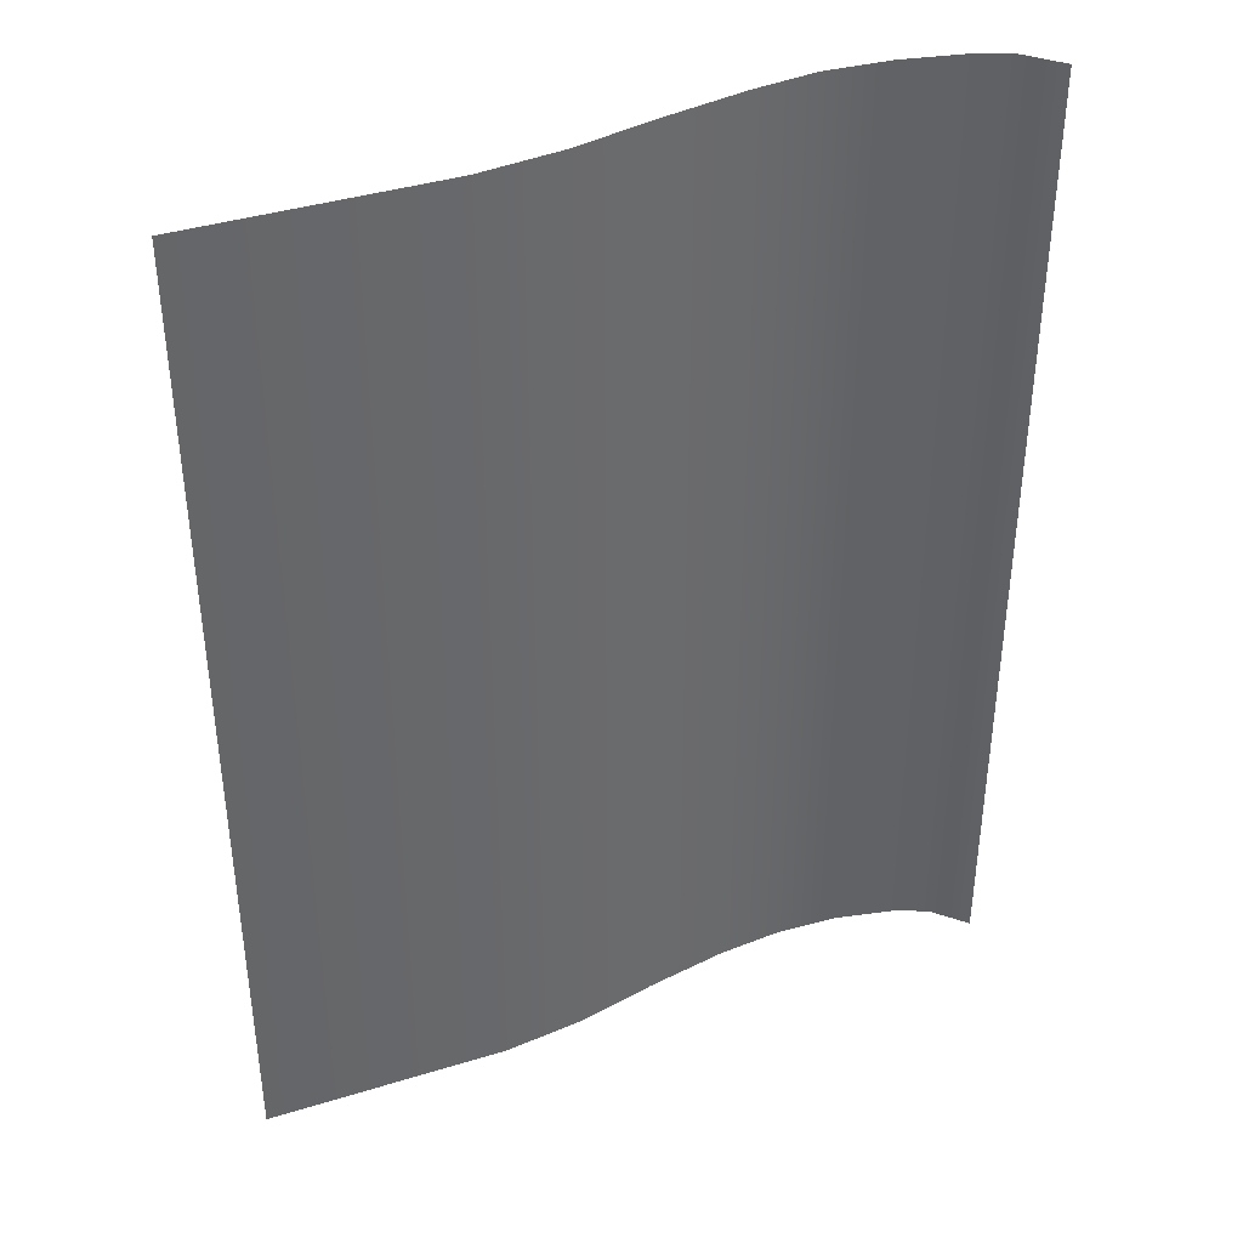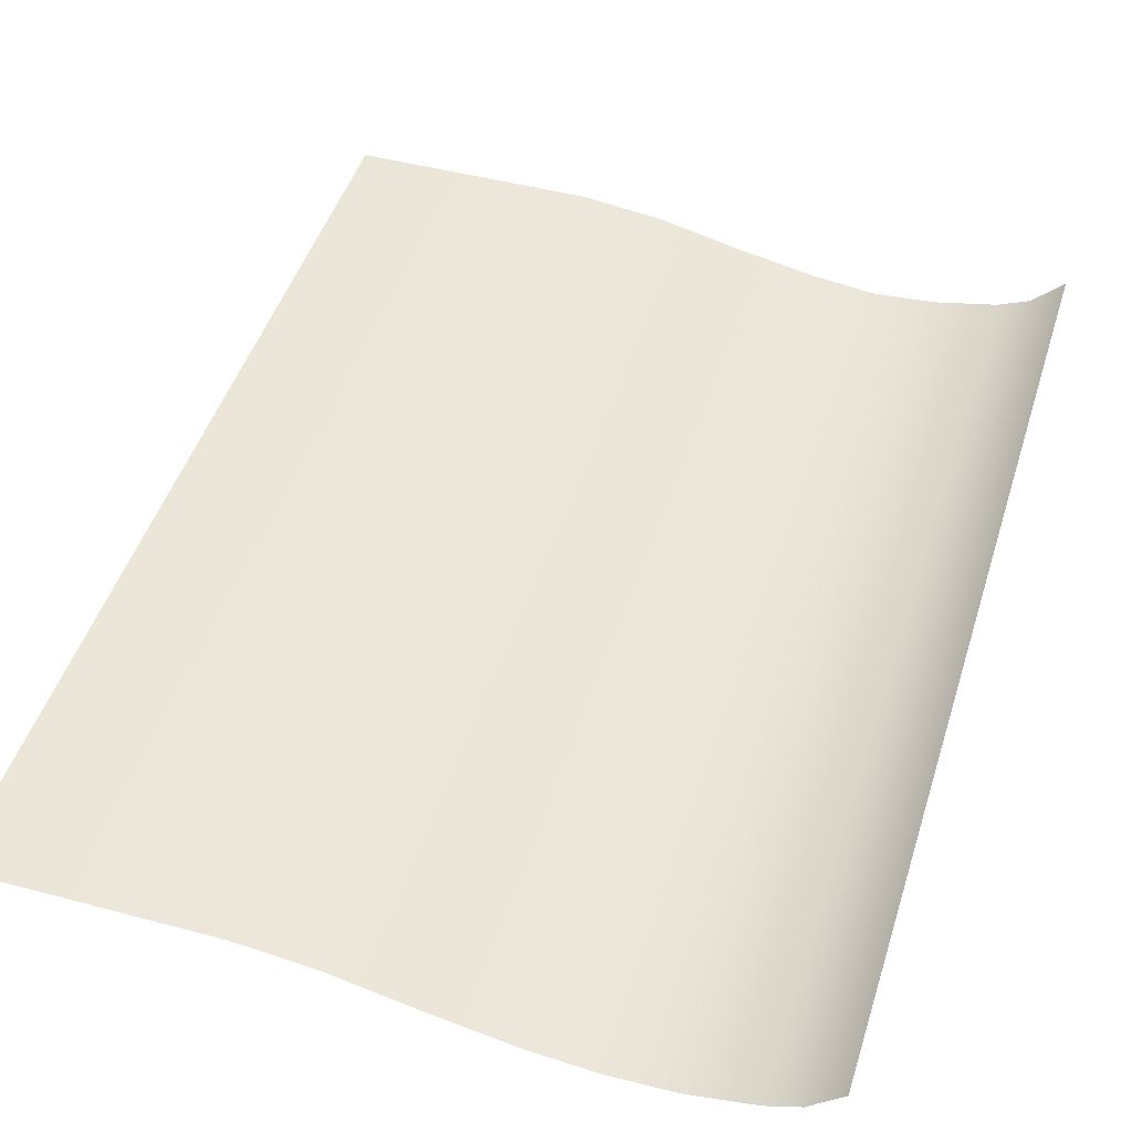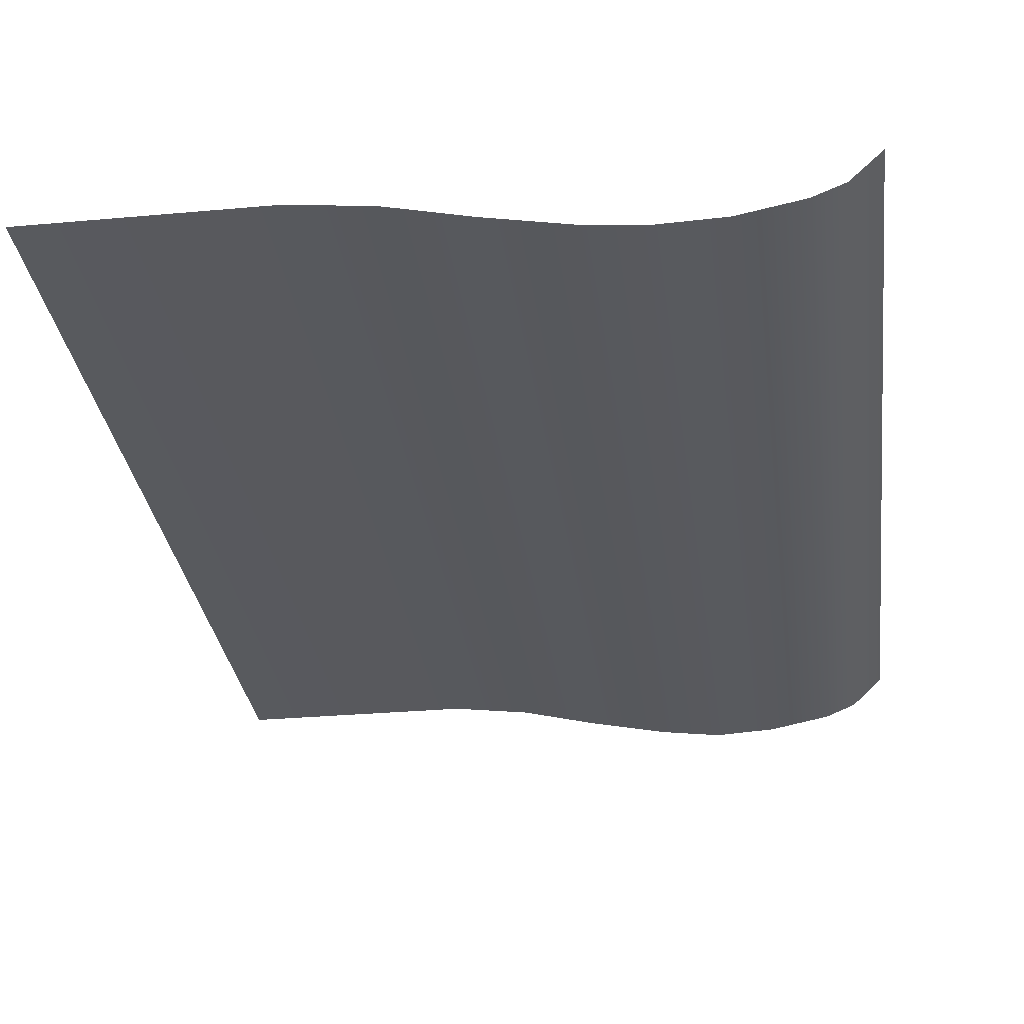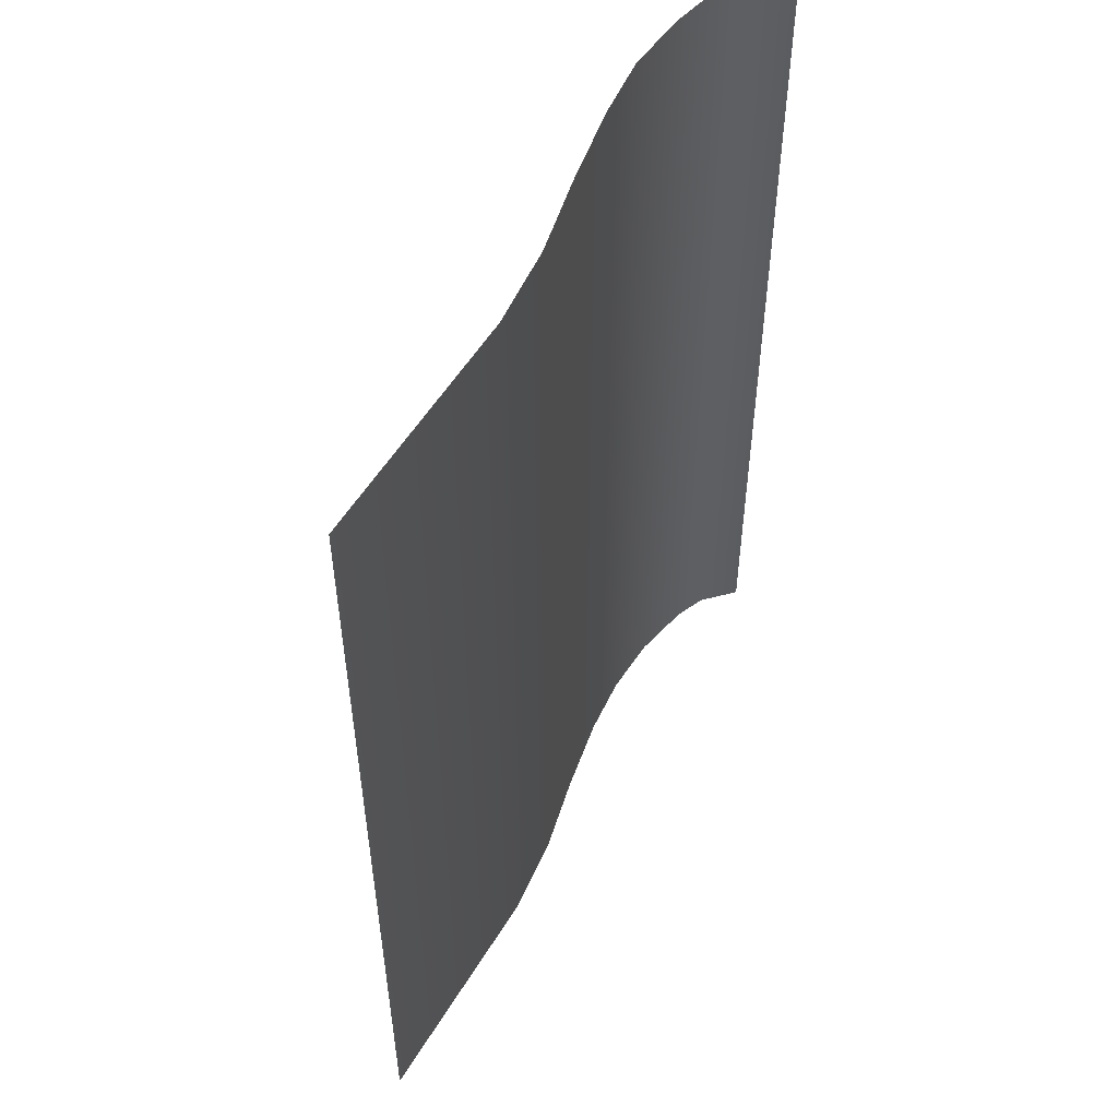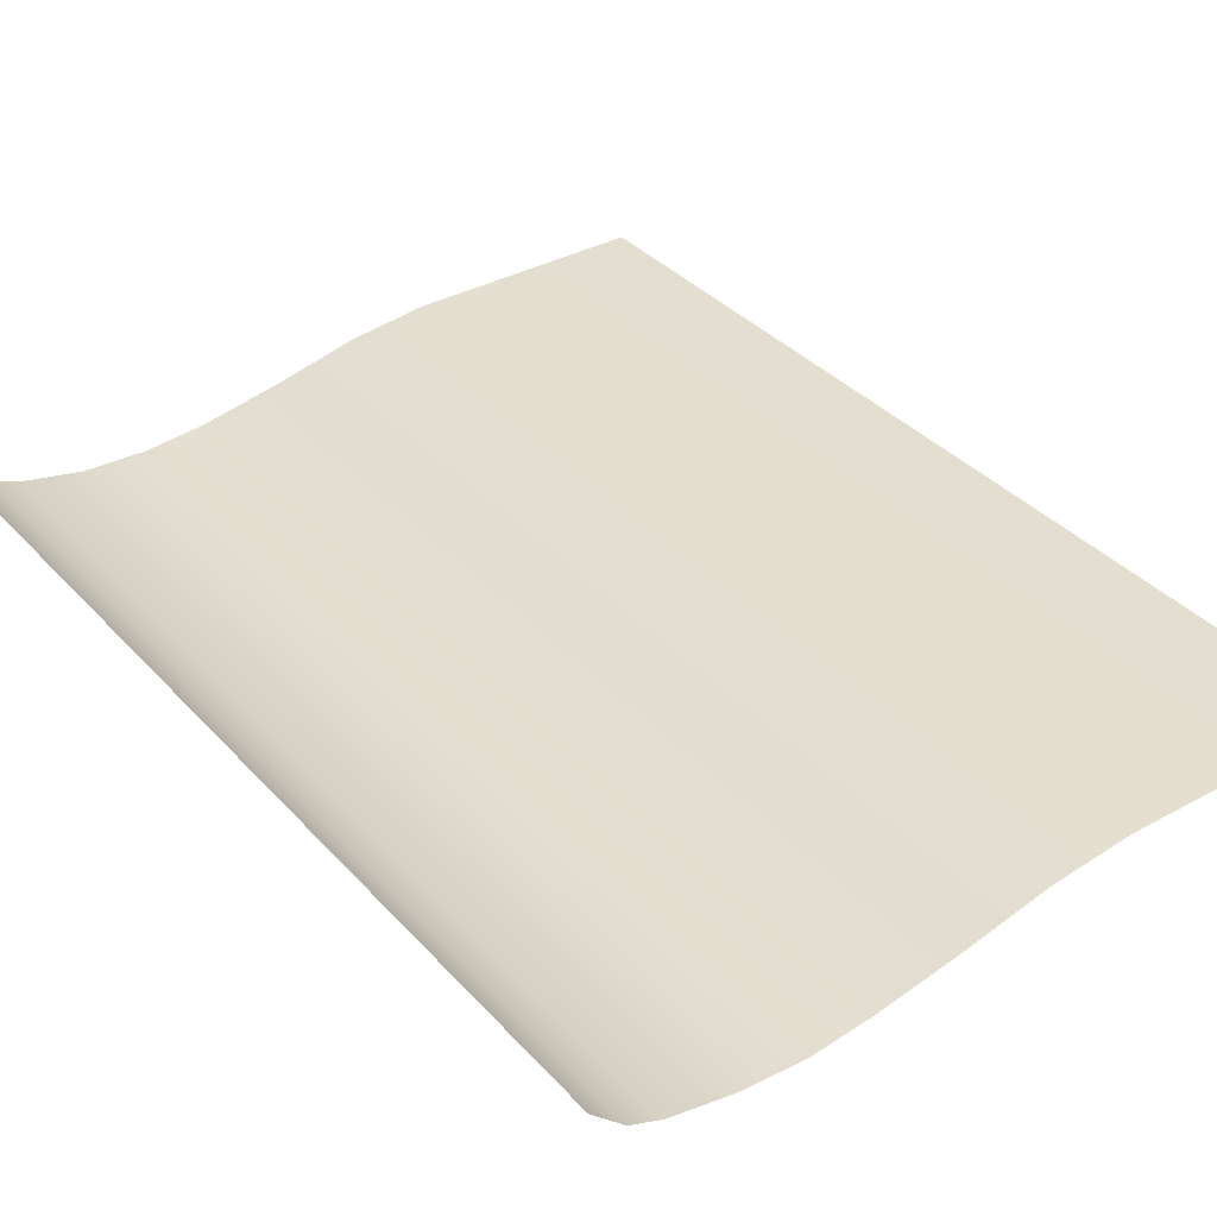
<metadata>
{"format":"obj","ext":"obj","renderer":"f3d","projection":"perspective","resolution":1024,"background":"white","views":[{"elev":39.8,"azim":-20.8,"up":"+Y"},{"elev":46.4,"azim":17.0,"up":"+Z"},{"elev":-30.5,"azim":7.4,"up":"+Z"},{"elev":54.2,"azim":-59.3,"up":"+Y"},{"elev":35.8,"azim":144.1,"up":"+Z"}]}
</metadata>
<code>
o MeshBookFront_17_1_GeomSubset_2
v 0.115 -0.1545 0.01574
v -0.1131 -0.1545 0.01574
v -0.1131 0.1545 0.01574
v 0.1175 -0.1545 0.009531
v -0.1119 0.1545 0.009531
v -0.1119 -0.1545 0.009531
v 0.12 -0.1545 0.002958
v -0.1105 0.1545 0.002958
v -0.1105 -0.1545 0.002958
v -0.1113 -0.1537 0.01419
v 0.1156 -0.1537 0.01419
v -0.1113 0.1537 0.01419
v -0.1126 -0.1545 0.01264
v 0.1162 -0.1545 0.01264
v -0.1126 0.1545 0.01264
v -0.1107 -0.1537 0.01108
v 0.1168 -0.1537 0.01108
v -0.1107 0.1537 0.01108
v -0.1099 -0.1537 0.007618
v 0.1182 -0.1537 0.007618
v -0.1099 0.1537 0.007618
v -0.1112 -0.1545 0.006425
v 0.1187 -0.1545 0.006425
v -0.1112 0.1545 0.006425
v -0.1092 -0.1537 0.004872
v 0.1193 -0.1537 0.004872
v -0.1092 0.1537 0.004872
v -0.1087 -0.1537 0.001766
v 0.1204 -0.1537 0.001766
v -0.1087 0.1537 0.001766
v -0.1102 -0.1545 0.000212
v 0.1208 -0.1545 0.000212
v -0.1102 0.1545 0.000213
v -0.1086 -0.1537 -0.001341
v 0.1212 -0.1537 -0.001341
v -0.1086 0.1537 -0.001341
v -0.1102 0.1545 -0.003106
v -0.1102 -0.1545 -0.003106
v 0.1215 -0.1536 -0.003106
v -0.1139 -0.1567 0.01488
v -0.1139 -0.1567 0.01815
v -0.1139 0.1567 0.01815
v -0.1139 0.1567 0.01488
v 0.1178 -0.1567 0.003941
v 0.1162 -0.1567 0.01145
v 0.1162 0.1567 0.01145
v 0.1178 0.1567 0.003941
v 0.1214 -0.1567 0.004441
v 0.1194 -0.1567 0.01196
v 0.1214 0.1567 0.004441
v 0.1194 0.1567 0.01196
v 0.1122 -0.1567 0.01488
v 0.1144 -0.1567 0.01391
v 0.1142 -0.1567 0.01815
v 0.1161 -0.1567 0.01688
v 0.1142 0.1567 0.01815
v 0.1161 0.1567 0.01688
v 0.1122 0.1567 0.01488
v 0.1144 0.1567 0.01391
v 0.1136 -0.1551 0.01541
v 0.1143 -0.1551 0.01509
v 0.1143 0.1551 0.01509
v 0.1136 0.1551 0.01541
v 0.1147 -0.1551 0.01725
v 0.1154 -0.1551 0.01691
v 0.1147 0.1551 0.01725
v 0.1154 0.1551 0.01691
v 0.03895 -0.1545 0.01574
v 0.03995 -0.1537 0.01419
v 0.03991 -0.1545 0.01264
v 0.04095 -0.1537 0.01108
v 0.04093 -0.1545 0.009531
v 0.04179 -0.1537 0.007618
v 0.04151 -0.1545 0.006425
v 0.04233 -0.1537 0.004872
v 0.04207 -0.1545 0.002958
v 0.04275 -0.1537 0.001766
v 0.04234 -0.1545 0.000212
v 0.04299 -0.1537 -0.001341
v 0.04255 -0.1536 -0.003106
v -0.0371 -0.1545 0.01574
v -0.03569 -0.1537 0.01419
v -0.03637 -0.1545 0.01264
v -0.03488 -0.1537 0.01108
v -0.0355 -0.1545 0.009531
v -0.03403 -0.1537 0.007618
v -0.03484 -0.1545 0.006425
v -0.03345 -0.1537 0.004872
v -0.03422 -0.1545 0.002958
v -0.03299 -0.1537 0.001766
v -0.03395 -0.1545 0.000212
v -0.03279 -0.1537 -0.001341
v -0.03381 -0.1536 -0.003106
v -0.008354 -0.1536 -0.003805
v -0.007531 -0.1537 -0.001341
v -0.008516 -0.1545 9.4e-05
v -0.007746 -0.1537 0.001755
v -0.008793 -0.1545 0.002958
v -0.008192 -0.1537 0.004872
v -0.009386 -0.1545 0.006425
v -0.008755 -0.1537 0.007618
v -0.01002 -0.1545 0.009531
v -0.009601 -0.1537 0.01108
v -0.01094 -0.1545 0.01264
v -0.01048 -0.1537 0.01419
v -0.01175 -0.1545 0.01574
v 0.0171 -0.1536 -0.003688
v 0.01773 -0.1537 -0.001341
v 0.01691 -0.1545 0.000196
v 0.0175 -0.1537 0.001766
v 0.01664 -0.1545 0.002958
v 0.01707 -0.1537 0.004872
v 0.01606 -0.1545 0.006425
v 0.01652 -0.1537 0.007618
v 0.01546 -0.1545 0.009531
v 0.01567 -0.1537 0.01108
v 0.01448 -0.1545 0.01264
v 0.01473 -0.1537 0.01419
v 0.0136 -0.1545 0.01574
v 0.06229 -0.1536 -0.003106
v 0.06255 -0.1537 -0.001341
v 0.06197 -0.1545 0.000212
v 0.06216 -0.1537 0.001766
v 0.06155 -0.1545 0.002958
v 0.06158 -0.1537 0.004872
v 0.06082 -0.1545 0.006425
v 0.06091 -0.1537 0.007618
v 0.06008 -0.1545 0.009531
v 0.05991 -0.1537 0.01108
v 0.05897 -0.1545 0.01264
v 0.05886 -0.1537 0.01419
v 0.05796 -0.1545 0.01574
v 0.08203 -0.1536 -0.003106
v 0.0821 -0.1537 -0.001341
v 0.08159 -0.1545 0.000212
v 0.08157 -0.1537 0.001766
v 0.08104 -0.1545 0.002958
v 0.08083 -0.1537 0.004872
v 0.08012 -0.1545 0.006425
v 0.08002 -0.1537 0.007618
v 0.07922 -0.1545 0.009531
v 0.07887 -0.1537 0.01108
v 0.07804 -0.1545 0.01264
v 0.07777 -0.1537 0.01419
v 0.07697 -0.1545 0.01574
v 0.1018 -0.1536 -0.003106
v 0.1017 -0.1537 -0.001341
v 0.1012 -0.1545 0.000212
v 0.101 -0.1537 0.001766
v 0.1005 -0.1545 0.002958
v 0.1001 -0.1537 0.004872
v 0.09942 -0.1545 0.006425
v 0.09914 -0.1537 0.007618
v 0.09836 -0.1545 0.009531
v 0.09784 -0.1537 0.01108
v 0.09711 -0.1545 0.01264
v 0.09668 -0.1537 0.01419
v 0.09598 -0.1545 0.01574
v -0.1087 0.1521 -0.00767
v -0.03381 0.1521 -0.00767
v -0.1087 -0.1521 -0.00767
v -0.03381 -0.1521 -0.00767
v 0.1018 0.1521 -0.0192
v 0.1216 0.1521 -0.005588
v 0.1018 -0.1521 -0.0192
v 0.1216 -0.1521 -0.005588
v 0.0171 0.1521 -0.0168
v 0.04255 0.1521 -0.02184
v 0.0171 -0.1521 -0.0168
v 0.04255 -0.1521 -0.02174
v -0.008354 0.1521 -0.0108
v -0.008354 -0.1521 -0.0108
v 0.06229 0.1521 -0.02427
v 0.06229 -0.1521 -0.02369
v 0.08203 0.1521 -0.02307
v 0.08203 -0.1521 -0.02307
v -0.1069 0.1521 -0.004414
v -0.1069 -0.1521 -0.004414
v -0.03381 -0.1521 -0.004414
v 0.1216 -0.1521 -0.004414
v 0.1018 -0.1521 -0.004414
v 0.04255 -0.1521 -0.004414
v 0.0171 -0.1521 -0.004414
v -0.008354 -0.1521 -0.004414
v 0.06229 -0.1521 -0.004414
v 0.08203 -0.1521 -0.004414
v 0.1117 0.1521 -0.0151
v 0.1117 -0.1521 -0.0151
v 0.1117 -0.1521 -0.004414
v 0.1116 -0.1536 -0.003106
v 0.1114 -0.1537 -0.001341
v 0.111 -0.1545 0.000212
v 0.1107 -0.1537 0.001766
v 0.1103 -0.1545 0.002958
v 0.1097 -0.1537 0.004872
v 0.1091 -0.1545 0.006425
v 0.1087 -0.1537 0.007618
v 0.1079 -0.1545 0.009531
v 0.1073 -0.1537 0.01108
v 0.1066 -0.1545 0.01264
v 0.1061 -0.1537 0.01419
v 0.1055 -0.1545 0.01574
v 0.08101 -0.15 -0.01999
v 0.06154 -0.15 -0.02051
v 0.04206 -0.15 -0.01899
v 0.01695 -0.15 -0.01541
v -0.008159 -0.15 -0.01011
v -0.03327 -0.15 -0.007161
v -0.1072 -0.15 -0.007161
v -0.1072 0.15 -0.007161
v 0.1216 -0.15 -0.005426
v 0.1103 -0.15 -0.01336
v 0.1005 -0.15 -0.01677
v 0.08203 -0.1521 -0.01692
v 0.06229 -0.1521 -0.01733
v 0.04255 -0.1521 -0.01612
v 0.0171 -0.1521 -0.01298
v -0.008354 -0.1521 -0.009338
v -0.03381 -0.1521 -0.006652
v -0.1087 -0.1521 -0.006652
v -0.1087 0.1521 -0.006652
v 0.1216 -0.1521 -0.005264
v 0.1117 -0.1521 -0.01161
v 0.1018 -0.1521 -0.01434
v 0.08101 -0.15 -0.01384
v 0.06154 -0.15 -0.01415
v 0.04206 -0.15 -0.01317
v 0.01695 -0.15 -0.01112
v -0.008159 -0.15 -0.00849
v -0.03327 -0.15 -0.006143
v -0.1072 -0.15 -0.006143
v -0.1072 0.15 -0.006143
v 0.1216 -0.15 -0.005102
v 0.1103 -0.15 -0.00986
v 0.1005 -0.15 -0.01191
v 0.08203 -0.1521 -0.01077
v 0.06229 -0.1521 -0.01098
v 0.04255 -0.1521 -0.01022
v 0.0171 -0.1521 -0.00911
v -0.008354 -0.1521 -0.007583
v -0.03381 -0.1521 -0.005634
v -0.1087 -0.1521 -0.005634
v -0.1087 0.1521 -0.005634
v 0.1216 -0.1521 -0.00494
v 0.1117 -0.1521 -0.008112
v 0.1018 -0.1521 -0.009477
v 0.08101 -0.15 -0.007692
v 0.06154 -0.15 -0.007796
v 0.04206 -0.15 -0.007356
v 0.01695 -0.15 -0.00704
v -0.008159 -0.15 -0.006637
v -0.03327 -0.15 -0.005125
v -0.1072 -0.15 -0.005125
v -0.1072 0.15 -0.005125
v 0.1216 -0.15 -0.004779
v 0.1103 -0.15 -0.006364
v 0.1005 -0.15 -0.007047
v 0.1192 -0.1561 -0.004131
v 0.1183 -0.1567 -0.003105
v 0.1192 0.1561 -0.004131
v 0.1183 0.1567 -0.003105
v 0.1212 -0.1561 -0.004131
v 0.122 -0.1567 -0.003105
v 0.1212 0.1561 -0.004131
v 0.122 0.1567 -0.003105
v 0.115 0.1545 0.01574
v 0.1175 0.1545 0.009531
v 0.12 0.1545 0.002958
v 0.1156 0.1537 0.01419
v 0.1162 0.1545 0.01264
v 0.1168 0.1537 0.01108
v 0.1182 0.1537 0.007618
v 0.1187 0.1545 0.006425
v 0.1193 0.1537 0.004872
v 0.1204 0.1537 0.001766
v 0.1208 0.1545 0.000213
v 0.1212 0.1537 -0.001341
v 0.1215 0.1536 -0.003106
v 0.03895 0.1545 0.01574
v 0.03995 0.1537 0.01419
v 0.03991 0.1545 0.01264
v 0.04095 0.1537 0.01108
v 0.04093 0.1545 0.009531
v 0.04179 0.1537 0.007618
v 0.04151 0.1545 0.006425
v 0.04233 0.1537 0.004872
v 0.04207 0.1545 0.002958
v 0.04275 0.1537 0.001766
v 0.04234 0.1545 0.000213
v 0.04299 0.1537 -0.001341
v 0.04255 0.1536 -0.003106
v -0.0371 0.1545 0.01574
v -0.03569 0.1537 0.01419
v -0.03637 0.1545 0.01264
v -0.03488 0.1537 0.01108
v -0.0355 0.1545 0.009531
v -0.03403 0.1537 0.007618
v -0.03484 0.1545 0.006425
v -0.03345 0.1537 0.004872
v -0.03422 0.1545 0.002958
v -0.03299 0.1537 0.001766
v -0.03395 0.1545 0.000213
v -0.03279 0.1537 -0.001341
v -0.03381 0.1536 -0.003106
v -0.008354 0.1536 -0.003805
v -0.007531 0.1537 -0.001341
v -0.008516 0.1545 9.4e-05
v -0.007746 0.1537 0.001755
v -0.008793 0.1545 0.002958
v -0.008192 0.1537 0.004872
v -0.009386 0.1545 0.006425
v -0.008755 0.1537 0.007618
v -0.01002 0.1545 0.009531
v -0.009601 0.1537 0.01108
v -0.01094 0.1545 0.01264
v -0.01048 0.1537 0.01419
v -0.01175 0.1545 0.01574
v 0.0171 0.1536 -0.003688
v 0.01773 0.1537 -0.001341
v 0.01691 0.1545 0.000196
v 0.0175 0.1537 0.001766
v 0.01664 0.1545 0.002958
v 0.01707 0.1537 0.004872
v 0.01606 0.1545 0.006425
v 0.01652 0.1537 0.007618
v 0.01546 0.1545 0.009531
v 0.01567 0.1537 0.01108
v 0.01448 0.1545 0.01264
v 0.01473 0.1537 0.01419
v 0.0136 0.1545 0.01574
v 0.06229 0.1536 -0.003106
v 0.06255 0.1537 -0.001341
v 0.06197 0.1545 0.000213
v 0.06216 0.1537 0.001766
v 0.06155 0.1545 0.002958
v 0.06158 0.1537 0.004872
v 0.06082 0.1545 0.006425
v 0.06091 0.1537 0.007618
v 0.06008 0.1545 0.009531
v 0.05991 0.1537 0.01108
v 0.05897 0.1545 0.01264
v 0.05886 0.1537 0.01419
v 0.05796 0.1545 0.01574
v 0.08203 0.1536 -0.003106
v 0.0821 0.1537 -0.001341
v 0.08159 0.1545 0.000213
v 0.08157 0.1537 0.001766
v 0.08104 0.1545 0.002958
v 0.08083 0.1537 0.004872
v 0.08012 0.1545 0.006425
v 0.08002 0.1537 0.007618
v 0.07922 0.1545 0.009531
v 0.07887 0.1537 0.01108
v 0.07804 0.1545 0.01264
v 0.07777 0.1537 0.01419
v 0.07697 0.1545 0.01574
v 0.1018 0.1536 -0.003106
v 0.1017 0.1537 -0.001341
v 0.1012 0.1545 0.000213
v 0.101 0.1537 0.001766
v 0.1005 0.1545 0.002958
v 0.1001 0.1537 0.004872
v 0.09942 0.1545 0.006425
v 0.09914 0.1537 0.007618
v 0.09836 0.1545 0.009531
v 0.09784 0.1537 0.01108
v 0.09711 0.1545 0.01264
v 0.09668 0.1537 0.01419
v 0.09598 0.1545 0.01574
v -0.03381 0.1521 -0.00767
v 0.1018 0.1521 -0.0192
v 0.1216 0.1521 -0.005588
v 0.0171 0.1521 -0.0168
v 0.04255 0.1521 -0.02174
v -0.008354 0.1521 -0.0108
v 0.06229 0.1521 -0.02369
v 0.08203 0.1521 -0.02307
v -0.03381 0.1521 -0.004414
v 0.1216 0.1521 -0.004414
v 0.1018 0.1521 -0.004414
v 0.04255 0.1521 -0.004414
v 0.0171 0.1521 -0.004414
v -0.008354 0.1521 -0.004414
v 0.06229 0.1521 -0.004414
v 0.08203 0.1521 -0.004414
v 0.1117 0.1521 -0.0151
v 0.1117 0.1521 -0.004414
v 0.1116 0.1536 -0.003106
v 0.1114 0.1537 -0.001341
v 0.111 0.1545 0.000213
v 0.1107 0.1537 0.001766
v 0.1103 0.1545 0.002958
v 0.1097 0.1537 0.004872
v 0.1091 0.1545 0.006425
v 0.1087 0.1537 0.007618
v 0.1079 0.1545 0.009531
v 0.1073 0.1537 0.01108
v 0.1066 0.1545 0.01264
v 0.1061 0.1537 0.01419
v 0.1055 0.1545 0.01574
v 0.08101 0.15 -0.01999
v 0.06154 0.15 -0.02051
v 0.04206 0.15 -0.01899
v 0.01695 0.15 -0.01541
v -0.008159 0.15 -0.01011
v -0.03327 0.15 -0.007161
v 0.1216 0.15 -0.005426
v 0.1103 0.15 -0.01336
v 0.1005 0.15 -0.01677
v 0.08203 0.1521 -0.01692
v 0.06229 0.1521 -0.01733
v 0.04255 0.1521 -0.01612
v 0.0171 0.1521 -0.01298
v -0.008354 0.1521 -0.009338
v -0.03381 0.1521 -0.006652
v 0.1216 0.1521 -0.005264
v 0.1117 0.1521 -0.01161
v 0.1018 0.1521 -0.01434
v 0.08101 0.15 -0.01384
v 0.06154 0.15 -0.01415
v 0.04206 0.15 -0.01317
v 0.01695 0.15 -0.01112
v -0.008159 0.15 -0.00849
v -0.03327 0.15 -0.006143
v -0.1072 0.15 -0.006143
v 0.1216 0.15 -0.005102
v 0.1103 0.15 -0.00986
v 0.1005 0.15 -0.01191
v 0.08203 0.1521 -0.01077
v 0.06229 0.1521 -0.01098
v 0.04255 0.1521 -0.01022
v 0.0171 0.1521 -0.00911
v -0.008354 0.1521 -0.007583
v -0.03381 0.1521 -0.005634
v 0.1216 0.1521 -0.00494
v 0.1117 0.1521 -0.008112
v 0.1018 0.1521 -0.009477
v 0.08101 0.15 -0.007692
v 0.06154 0.15 -0.007796
v 0.04206 0.15 -0.007356
v 0.01695 0.15 -0.00704
v -0.008159 0.15 -0.006636
v -0.03327 0.15 -0.005125
v 0.1216 0.15 -0.004779
v 0.1103 0.15 -0.006364
v 0.1005 0.15 -0.007047
f 160 159 161 162
f 164 187 188 166
f 168 167 169 170
f 172 171 160 162
f 169 167 171 172
f 174 173 168 170
f 176 175 173 174
f 165 163 175 176
f 188 187 163 165

</code>
